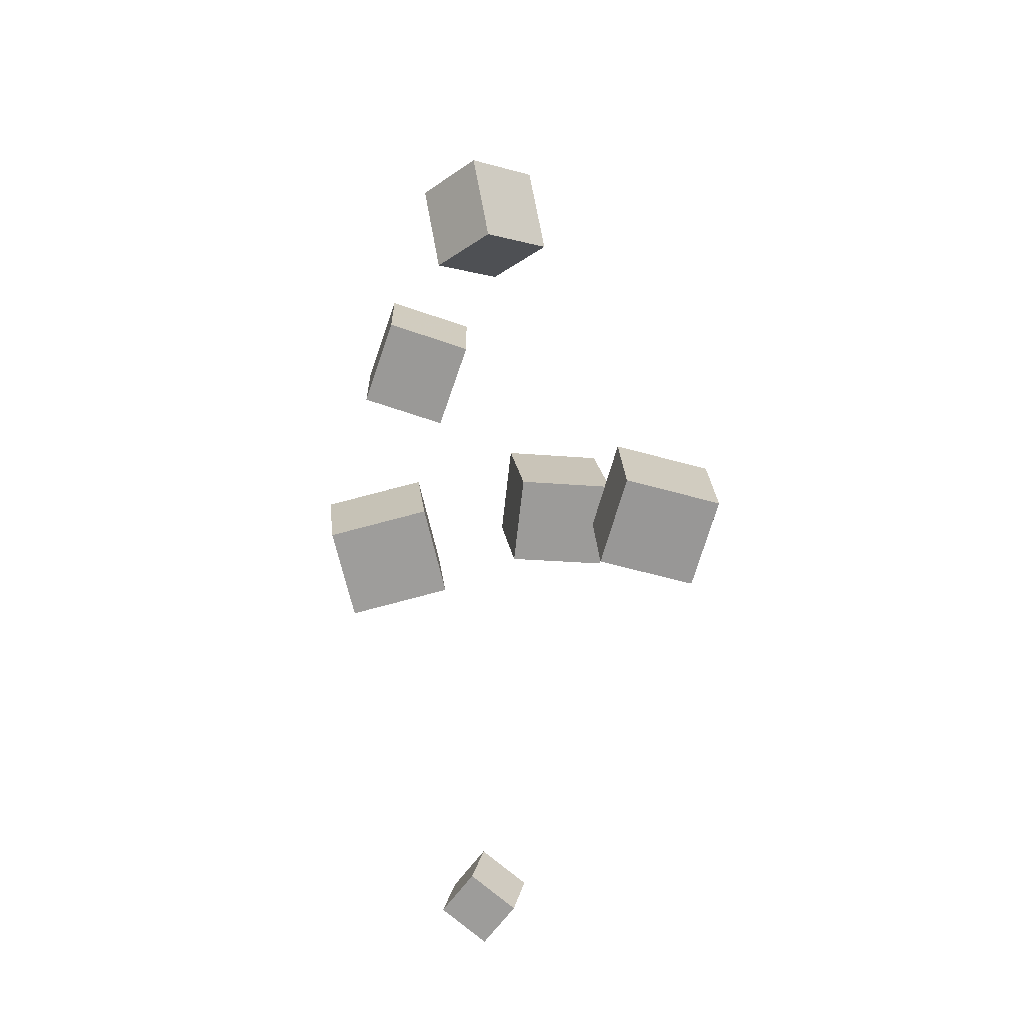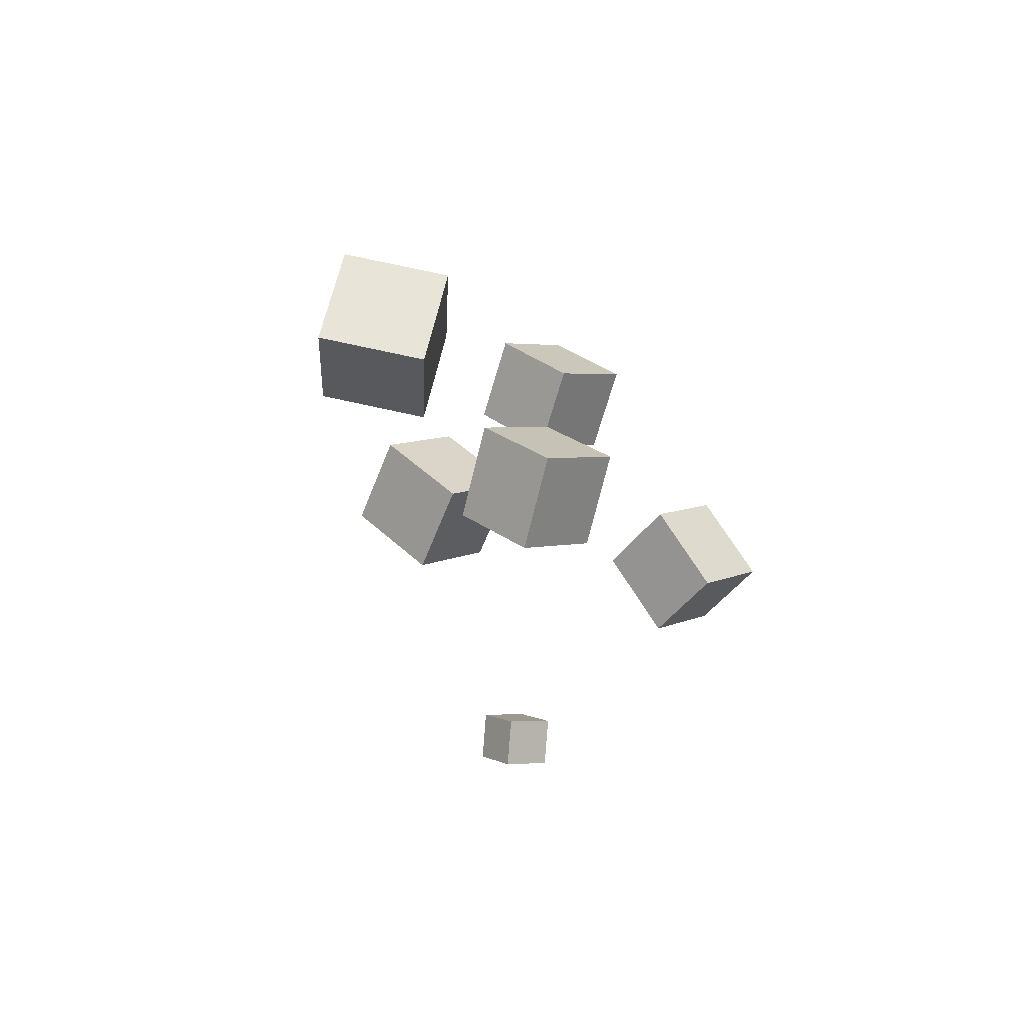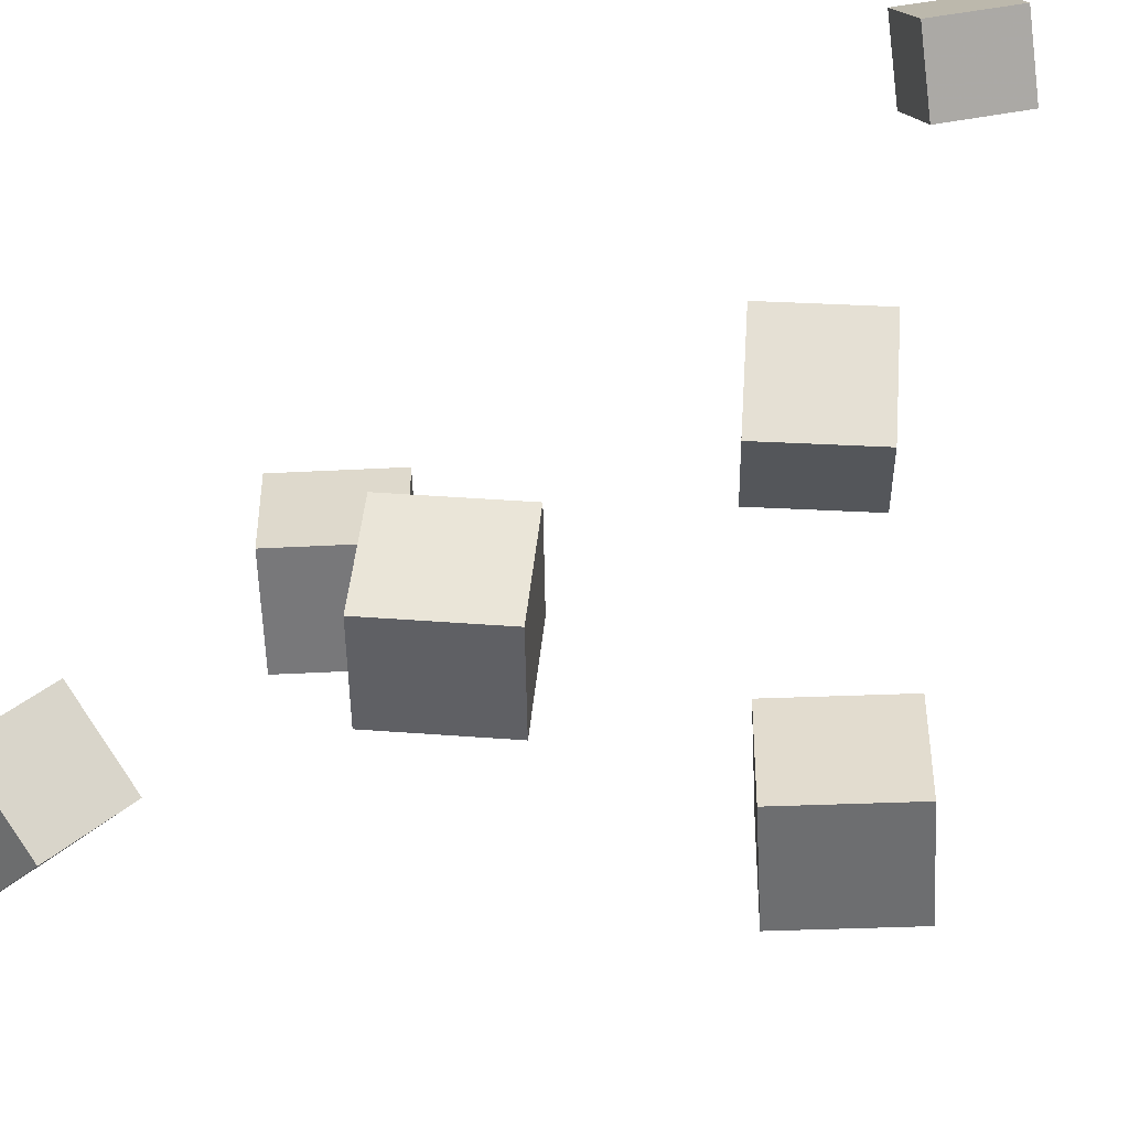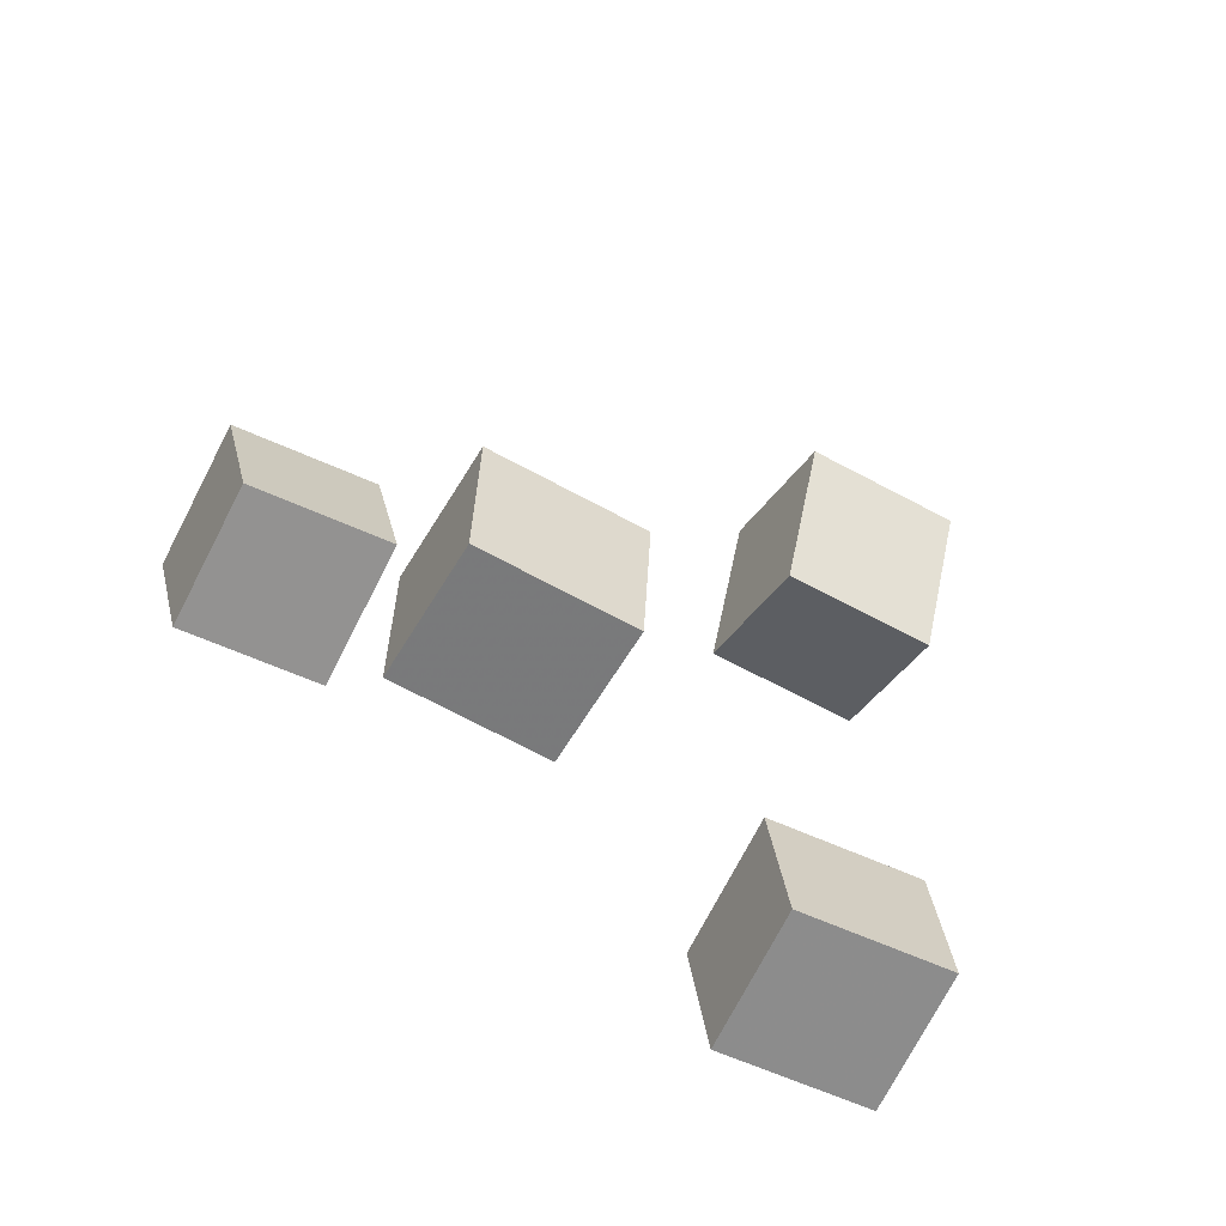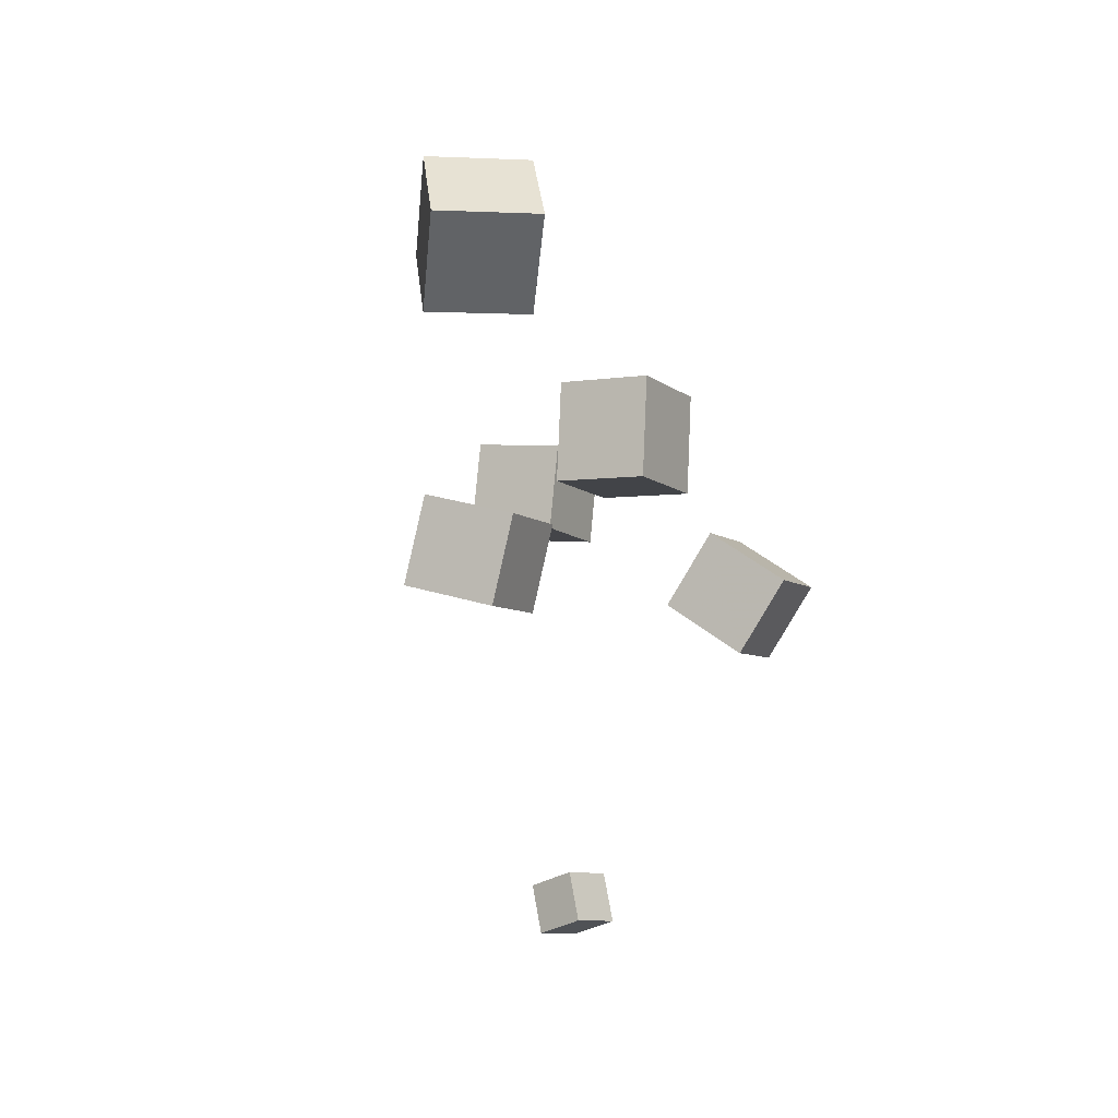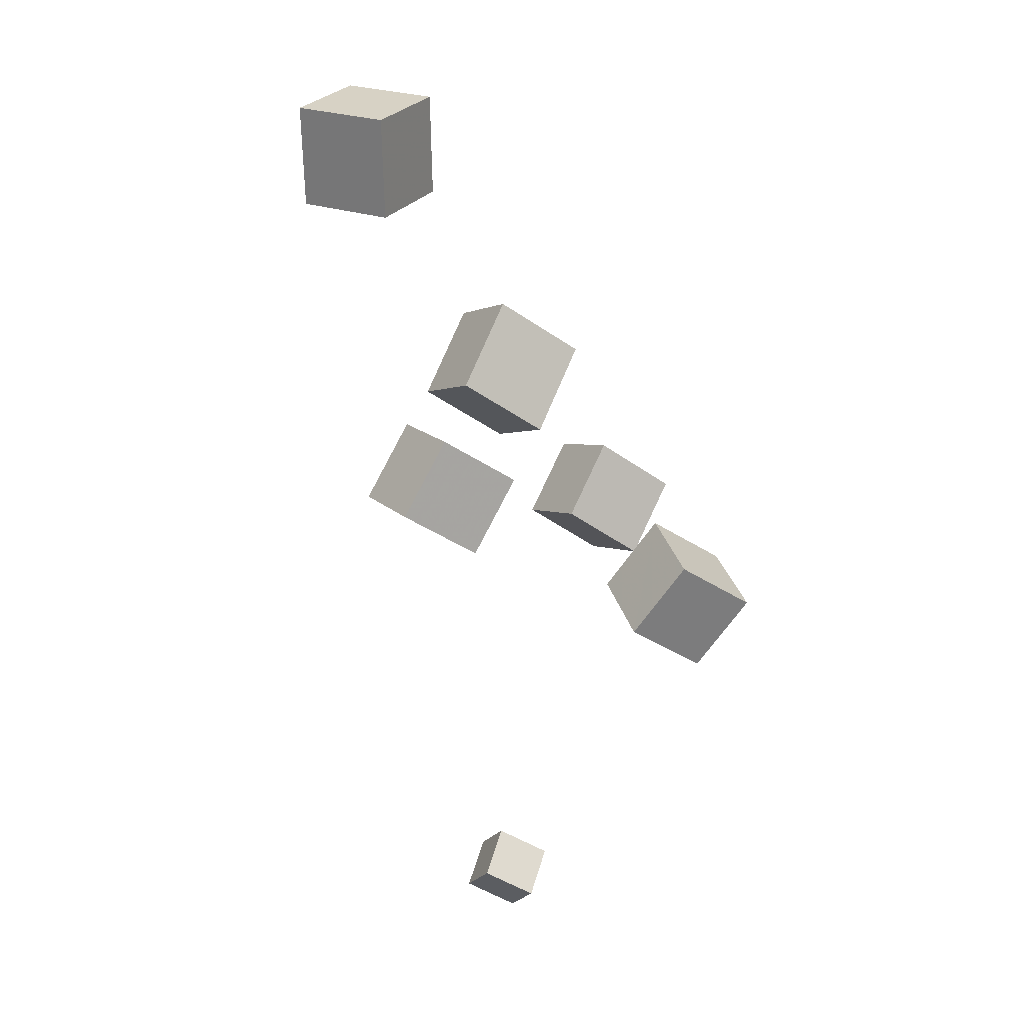
<metadata>
{"format":"obj","ext":"obj","renderer":"f3d","projection":"perspective","resolution":1024,"background":"white","views":[{"elev":-12.2,"azim":87.0,"up":"+Y"},{"elev":51.3,"azim":-37.4,"up":"+Y"},{"elev":-40.1,"azim":-31.3,"up":"+Z"},{"elev":-51.3,"azim":-61.6,"up":"+Z"},{"elev":29.4,"azim":-56.7,"up":"+Y"},{"elev":16.5,"azim":-20.3,"up":"+Y"}]}
</metadata>
<code>
v -0.06656 -0.07511 -0.0889
v -0.0566 -0.07358 -0.01083
v -0.1338 -0.03225 -0.08117
v -0.1238 -0.03072 -0.003099
v -0.02748 -0.01272 -0.09511
v -0.01752 -0.01119 -0.01704
v -0.09467 0.03014 -0.08738
v -0.08471 0.03167 -0.009308
f 1.0 7.0 5.0
f 1.0 3.0 7.0
f 1.0 4.0 3.0
f 1.0 2.0 4.0
f 3.0 8.0 7.0
f 3.0 4.0 8.0
f 5.0 7.0 8.0
f 5.0 8.0 6.0
f 1.0 5.0 6.0
f 1.0 6.0 2.0
f 2.0 6.0 8.0
f 2.0 8.0 4.0
v 0.03526 -0.1107 0.1316
v 0.07197 -0.05366 0.1494
v 0.04148 -0.09188 0.05841
v 0.07819 -0.0348 0.07623
v 0.09742 -0.1493 0.127
v 0.1341 -0.0922 0.1448
v 0.1036 -0.1304 0.05376
v 0.1404 -0.07334 0.07158
f 9.0 15.0 13.0
f 9.0 11.0 15.0
f 9.0 12.0 11.0
f 9.0 10.0 12.0
f 11.0 16.0 15.0
f 11.0 12.0 16.0
f 13.0 15.0 16.0
f 13.0 16.0 14.0
f 9.0 13.0 14.0
f 9.0 14.0 10.0
f 10.0 14.0 16.0
f 10.0 16.0 12.0
v -0.2044 0.2443 0.0006904
v -0.1547 0.238 0.05798
v -0.2108 0.322 0.01481
v -0.1611 0.3157 0.0721
v -0.1494 0.2572 -0.04564
v -0.09969 0.2509 0.01165
v -0.1558 0.335 -0.03152
v -0.1061 0.3286 0.02577
f 17.0 23.0 21.0
f 17.0 19.0 23.0
f 17.0 20.0 19.0
f 17.0 18.0 20.0
f 19.0 24.0 23.0
f 19.0 20.0 24.0
f 21.0 23.0 24.0
f 21.0 24.0 22.0
f 17.0 21.0 22.0
f 17.0 22.0 18.0
f 18.0 22.0 24.0
f 18.0 24.0 20.0
v -0.05765 0.05207 0.05654
v -0.04758 0.0707 0.1241
v -0.12 0.09299 0.05455
v -0.1099 0.1116 0.1221
v -0.01827 0.111 0.03441
v -0.008193 0.1296 0.102
v -0.08063 0.1519 0.03243
v -0.07055 0.1706 0.1
f 25.0 31.0 29.0
f 25.0 27.0 31.0
f 25.0 28.0 27.0
f 25.0 26.0 28.0
f 27.0 32.0 31.0
f 27.0 28.0 32.0
f 29.0 31.0 32.0
f 29.0 32.0 30.0
f 25.0 29.0 30.0
f 25.0 30.0 26.0
f 26.0 30.0 32.0
f 26.0 32.0 28.0
v -0.03124 -0.4101 0.01585
v -0.0262 -0.3835 0.05132
v -0.06996 -0.3881 0.00481
v -0.06492 -0.3615 0.04028
v -0.00873 -0.3826 -0.008014
v -0.003692 -0.356 0.02746
v -0.04745 -0.3605 -0.01905
v -0.04241 -0.3339 0.01642
f 33.0 39.0 37.0
f 33.0 35.0 39.0
f 33.0 36.0 35.0
f 33.0 34.0 36.0
f 35.0 40.0 39.0
f 35.0 36.0 40.0
f 37.0 39.0 40.0
f 37.0 40.0 38.0
f 33.0 37.0 38.0
f 33.0 38.0 34.0
f 34.0 38.0 40.0
f 34.0 40.0 36.0
v 0.04927 -0.08127 -0.146
v 0.0598 -0.06563 -0.07105
v 0.08883 -0.02295 -0.1637
v 0.09936 -0.007308 -0.08877
v 0.1143 -0.1253 -0.146
v 0.1248 -0.1097 -0.07099
v 0.1538 -0.06702 -0.1637
v 0.1644 -0.05138 -0.08871
f 41.0 47.0 45.0
f 41.0 43.0 47.0
f 41.0 44.0 43.0
f 41.0 42.0 44.0
f 43.0 48.0 47.0
f 43.0 44.0 48.0
f 45.0 47.0 48.0
f 45.0 48.0 46.0
f 41.0 45.0 46.0
f 41.0 46.0 42.0
f 42.0 46.0 48.0
f 42.0 48.0 44.0

</code>
